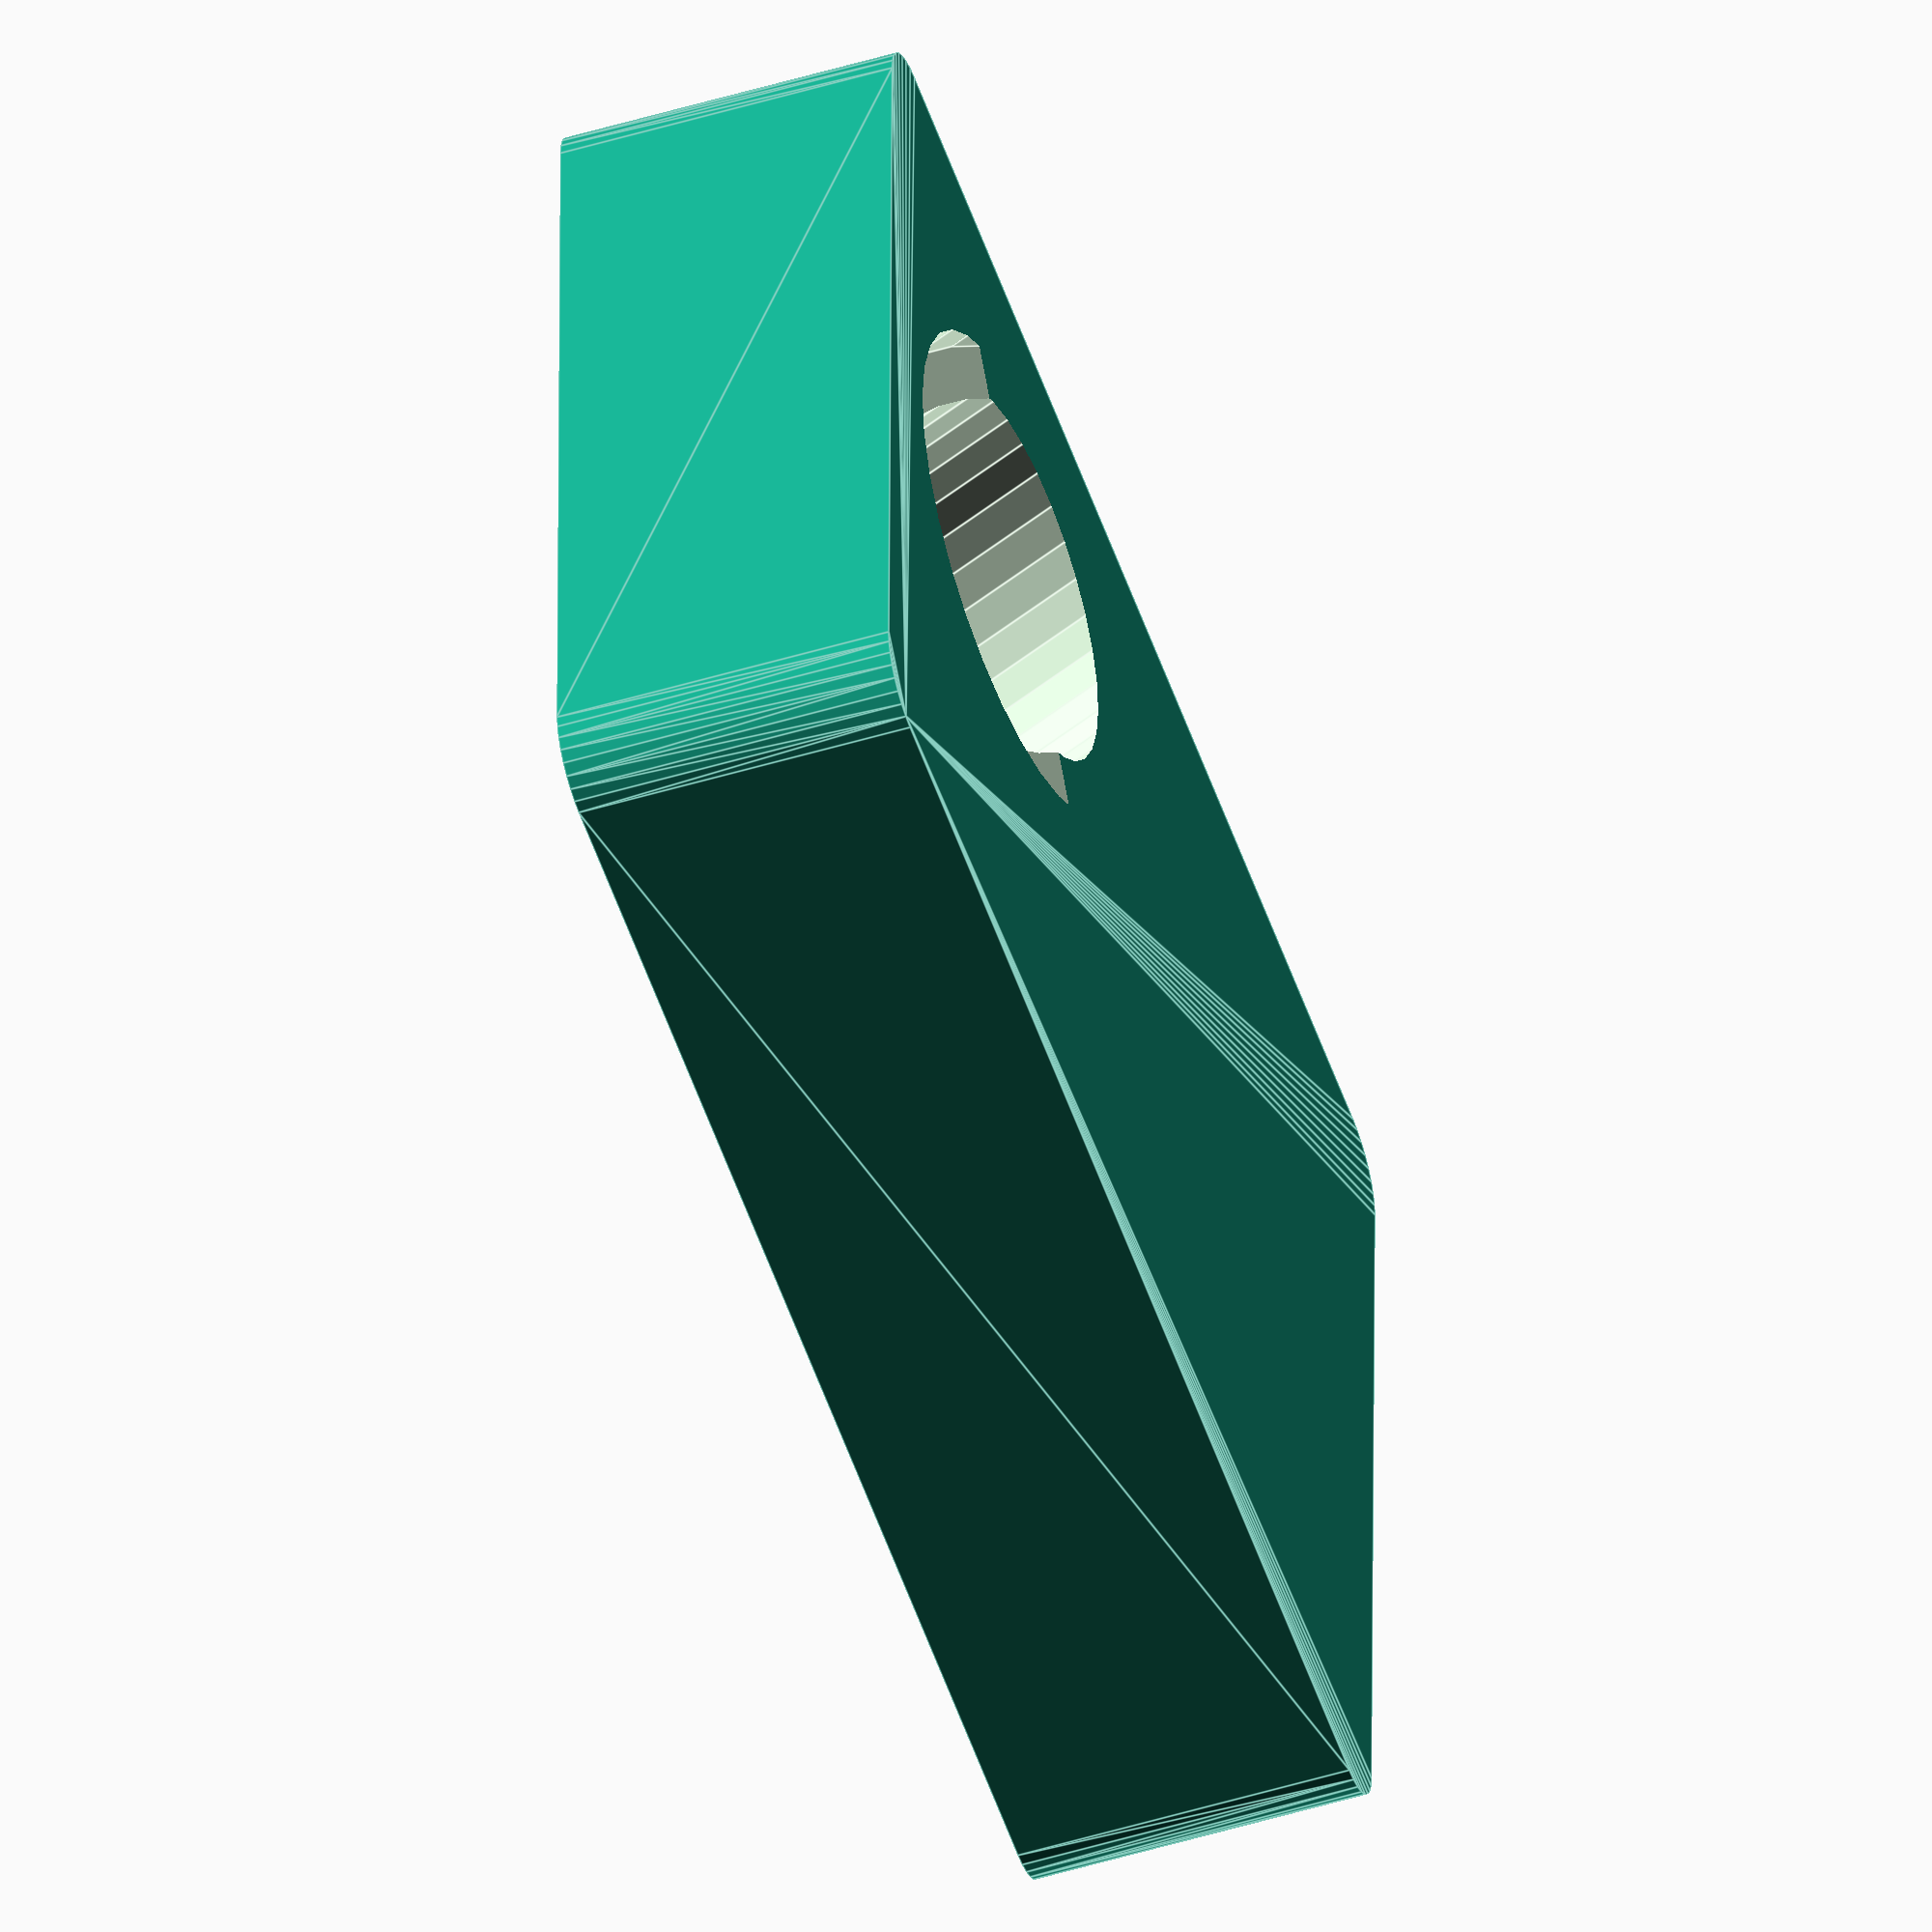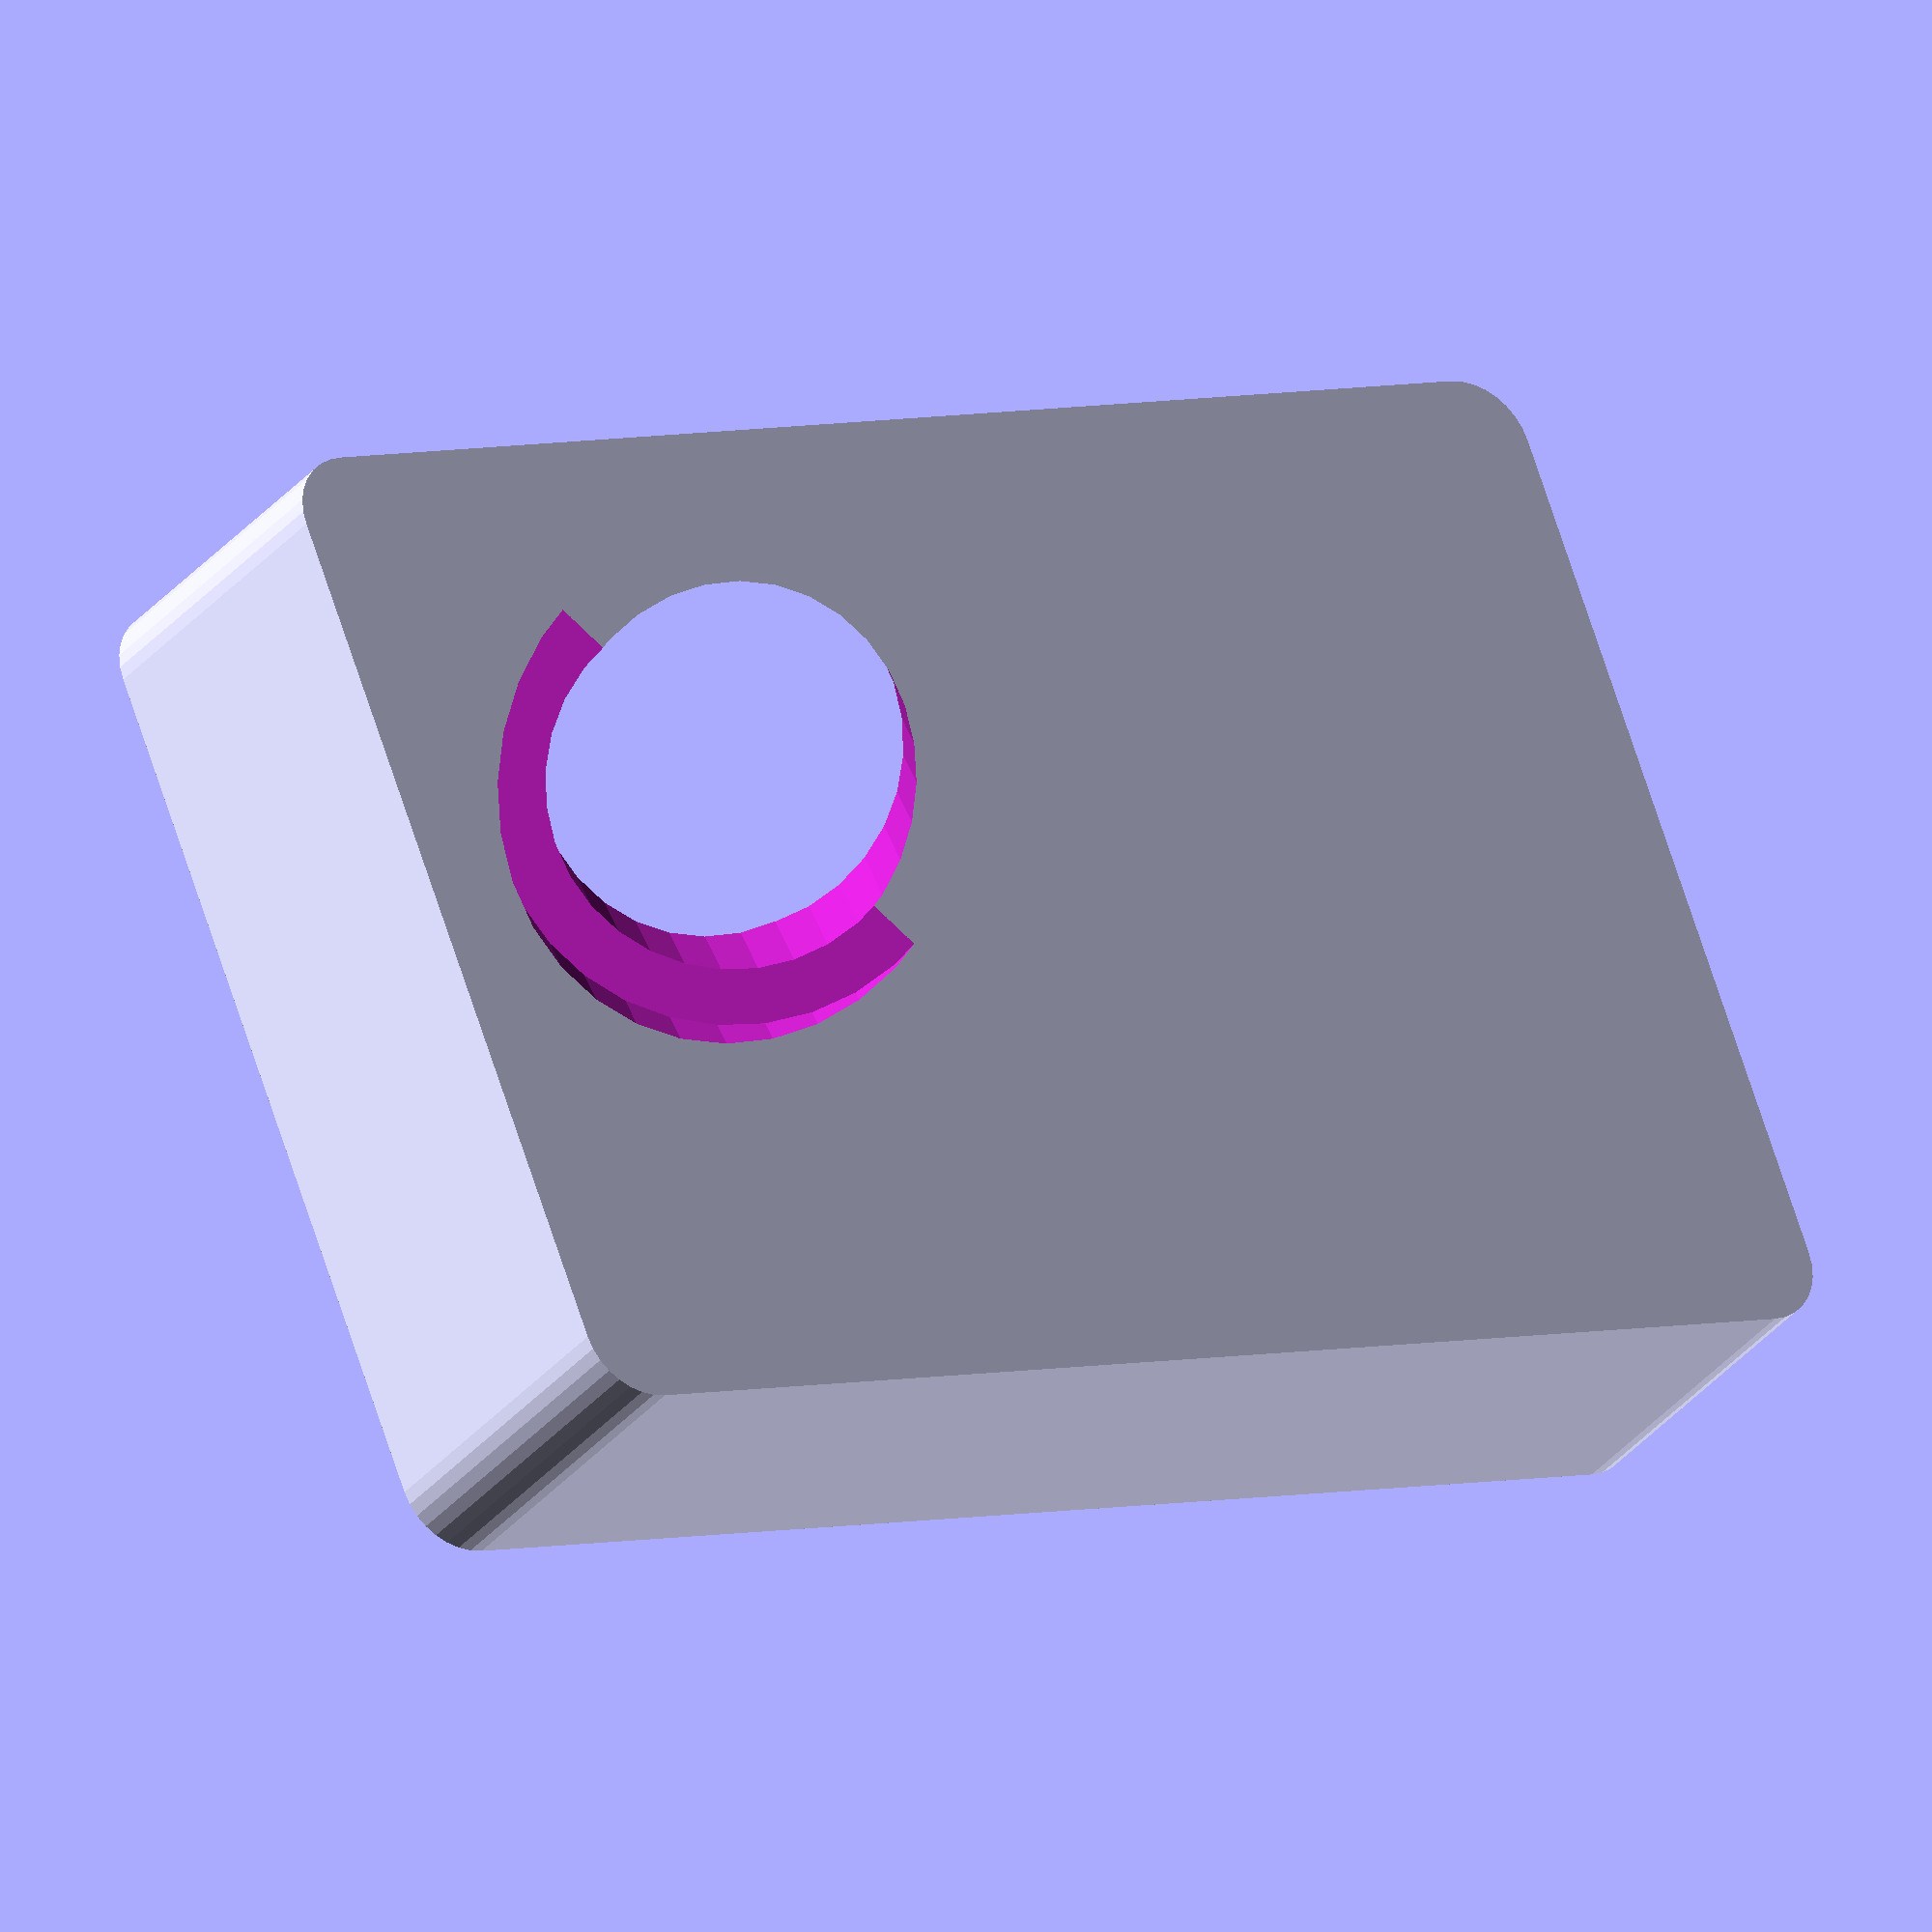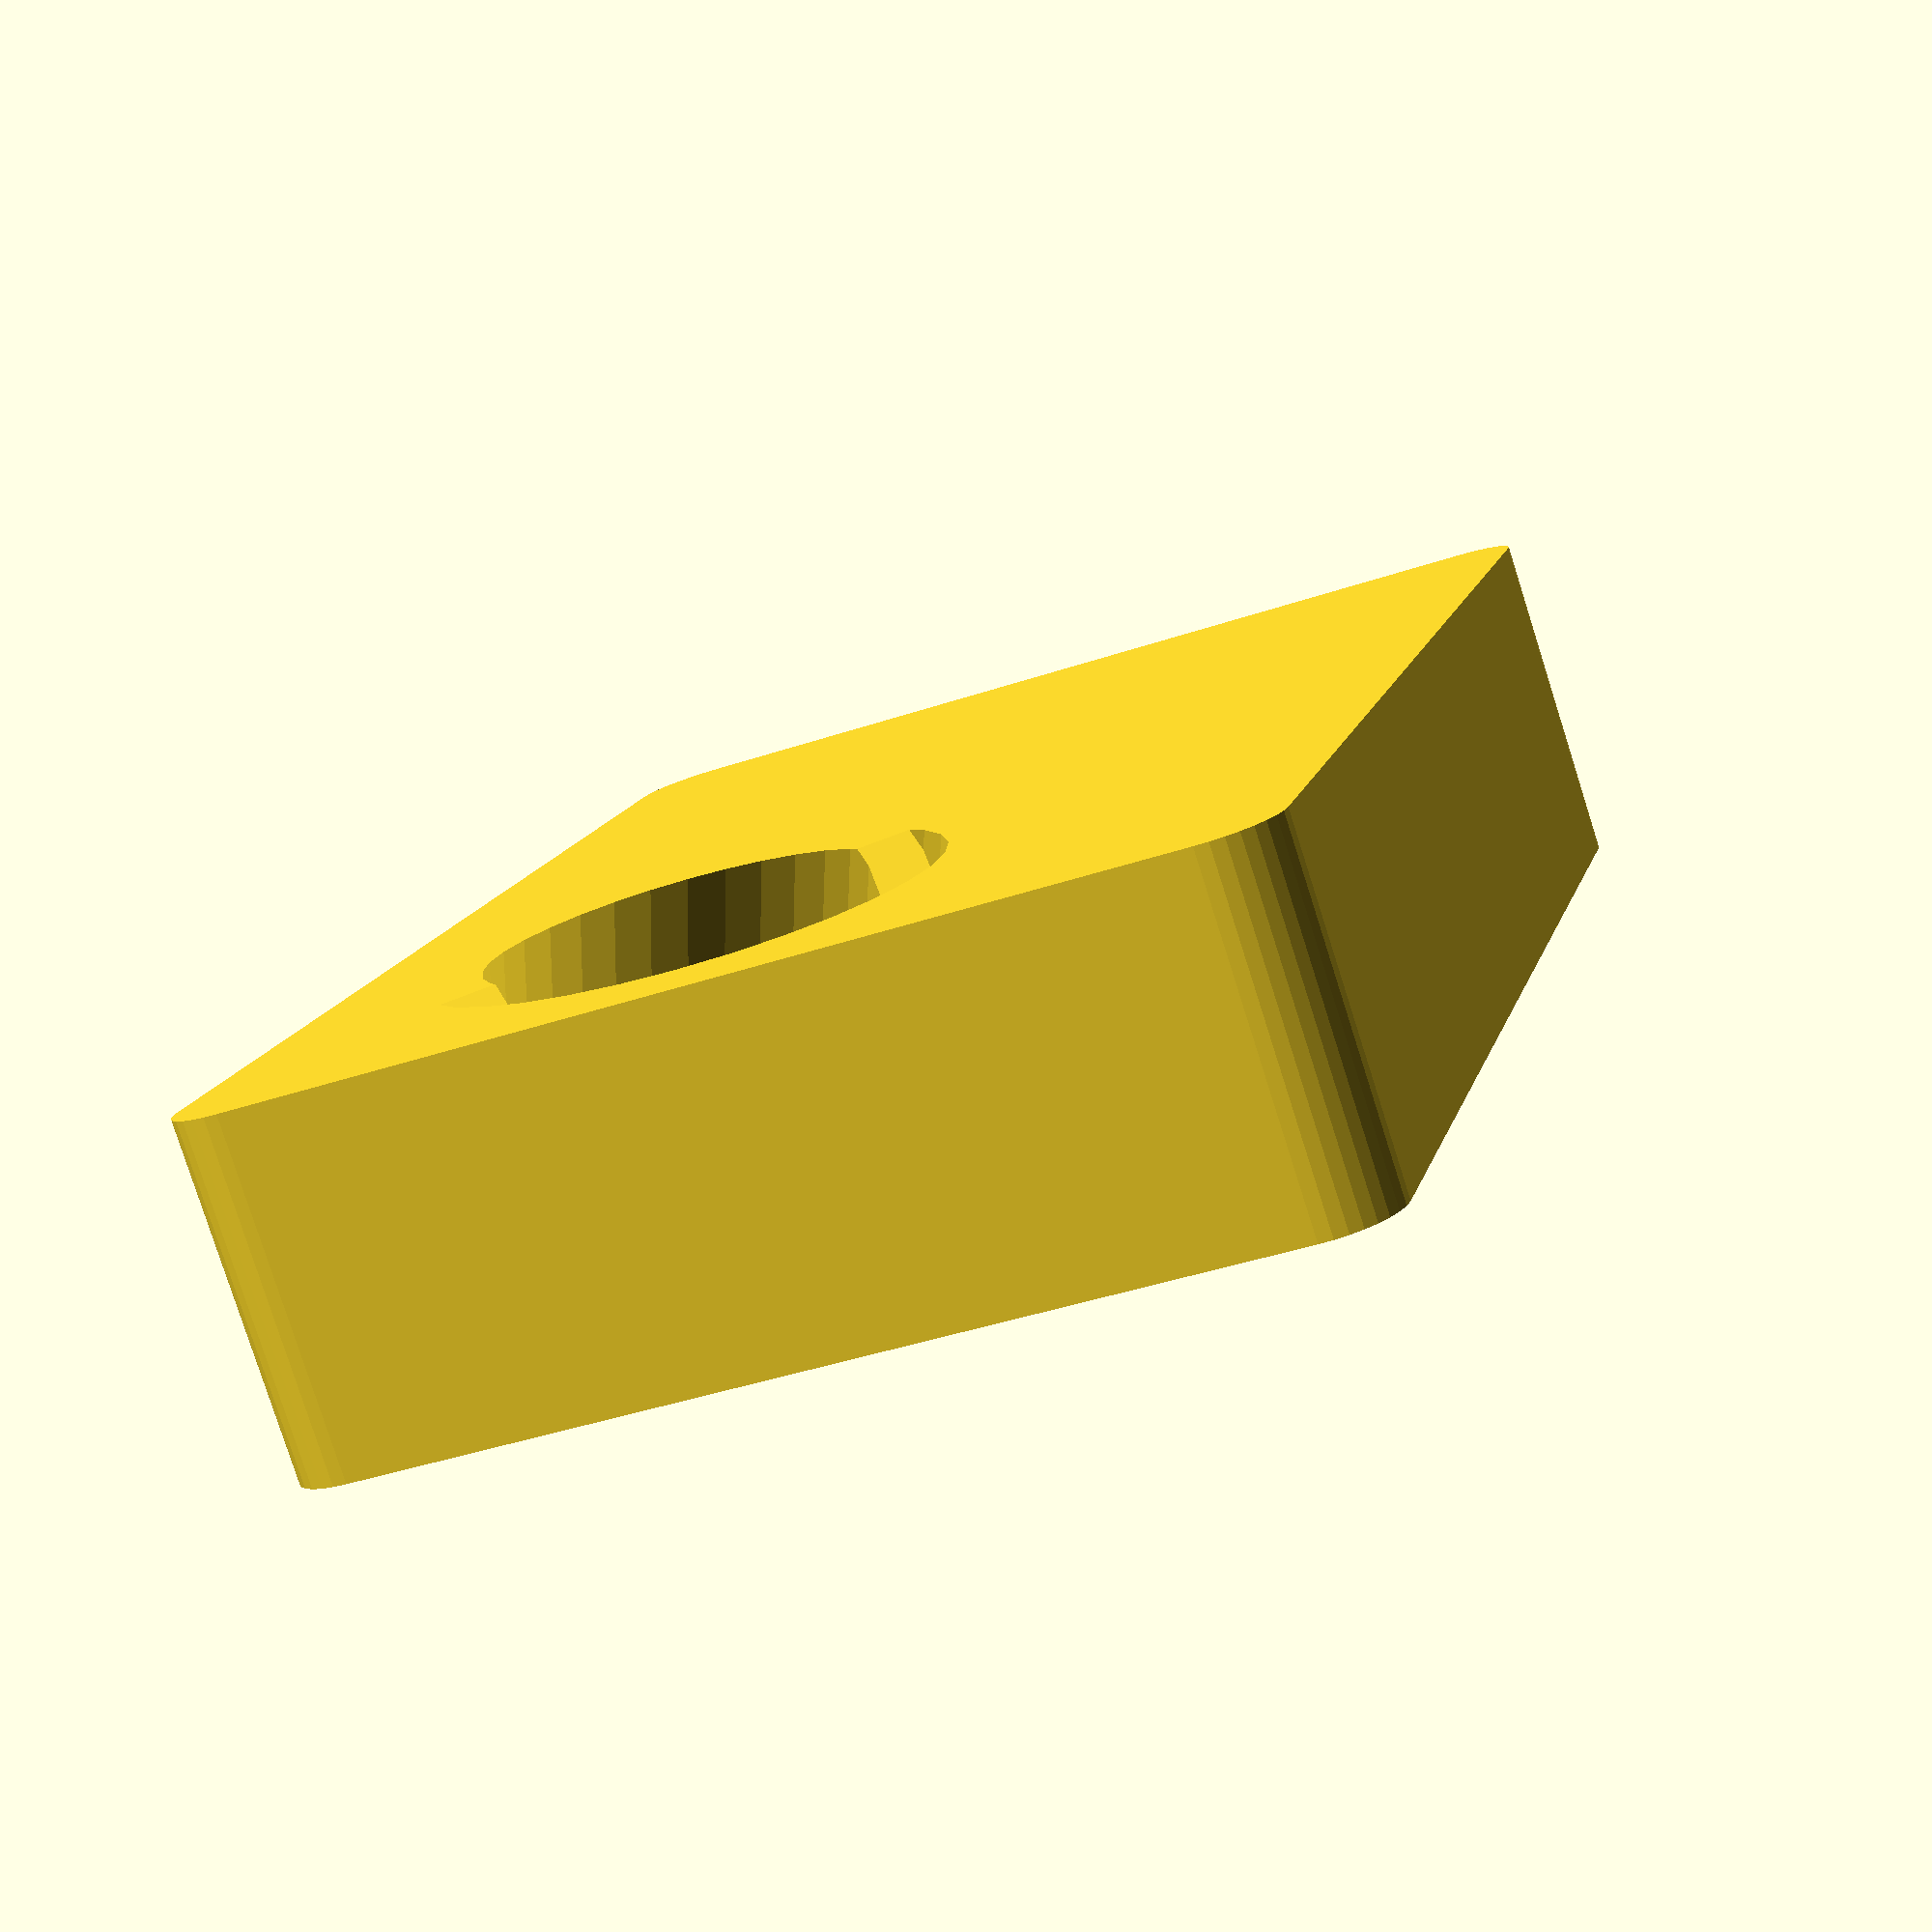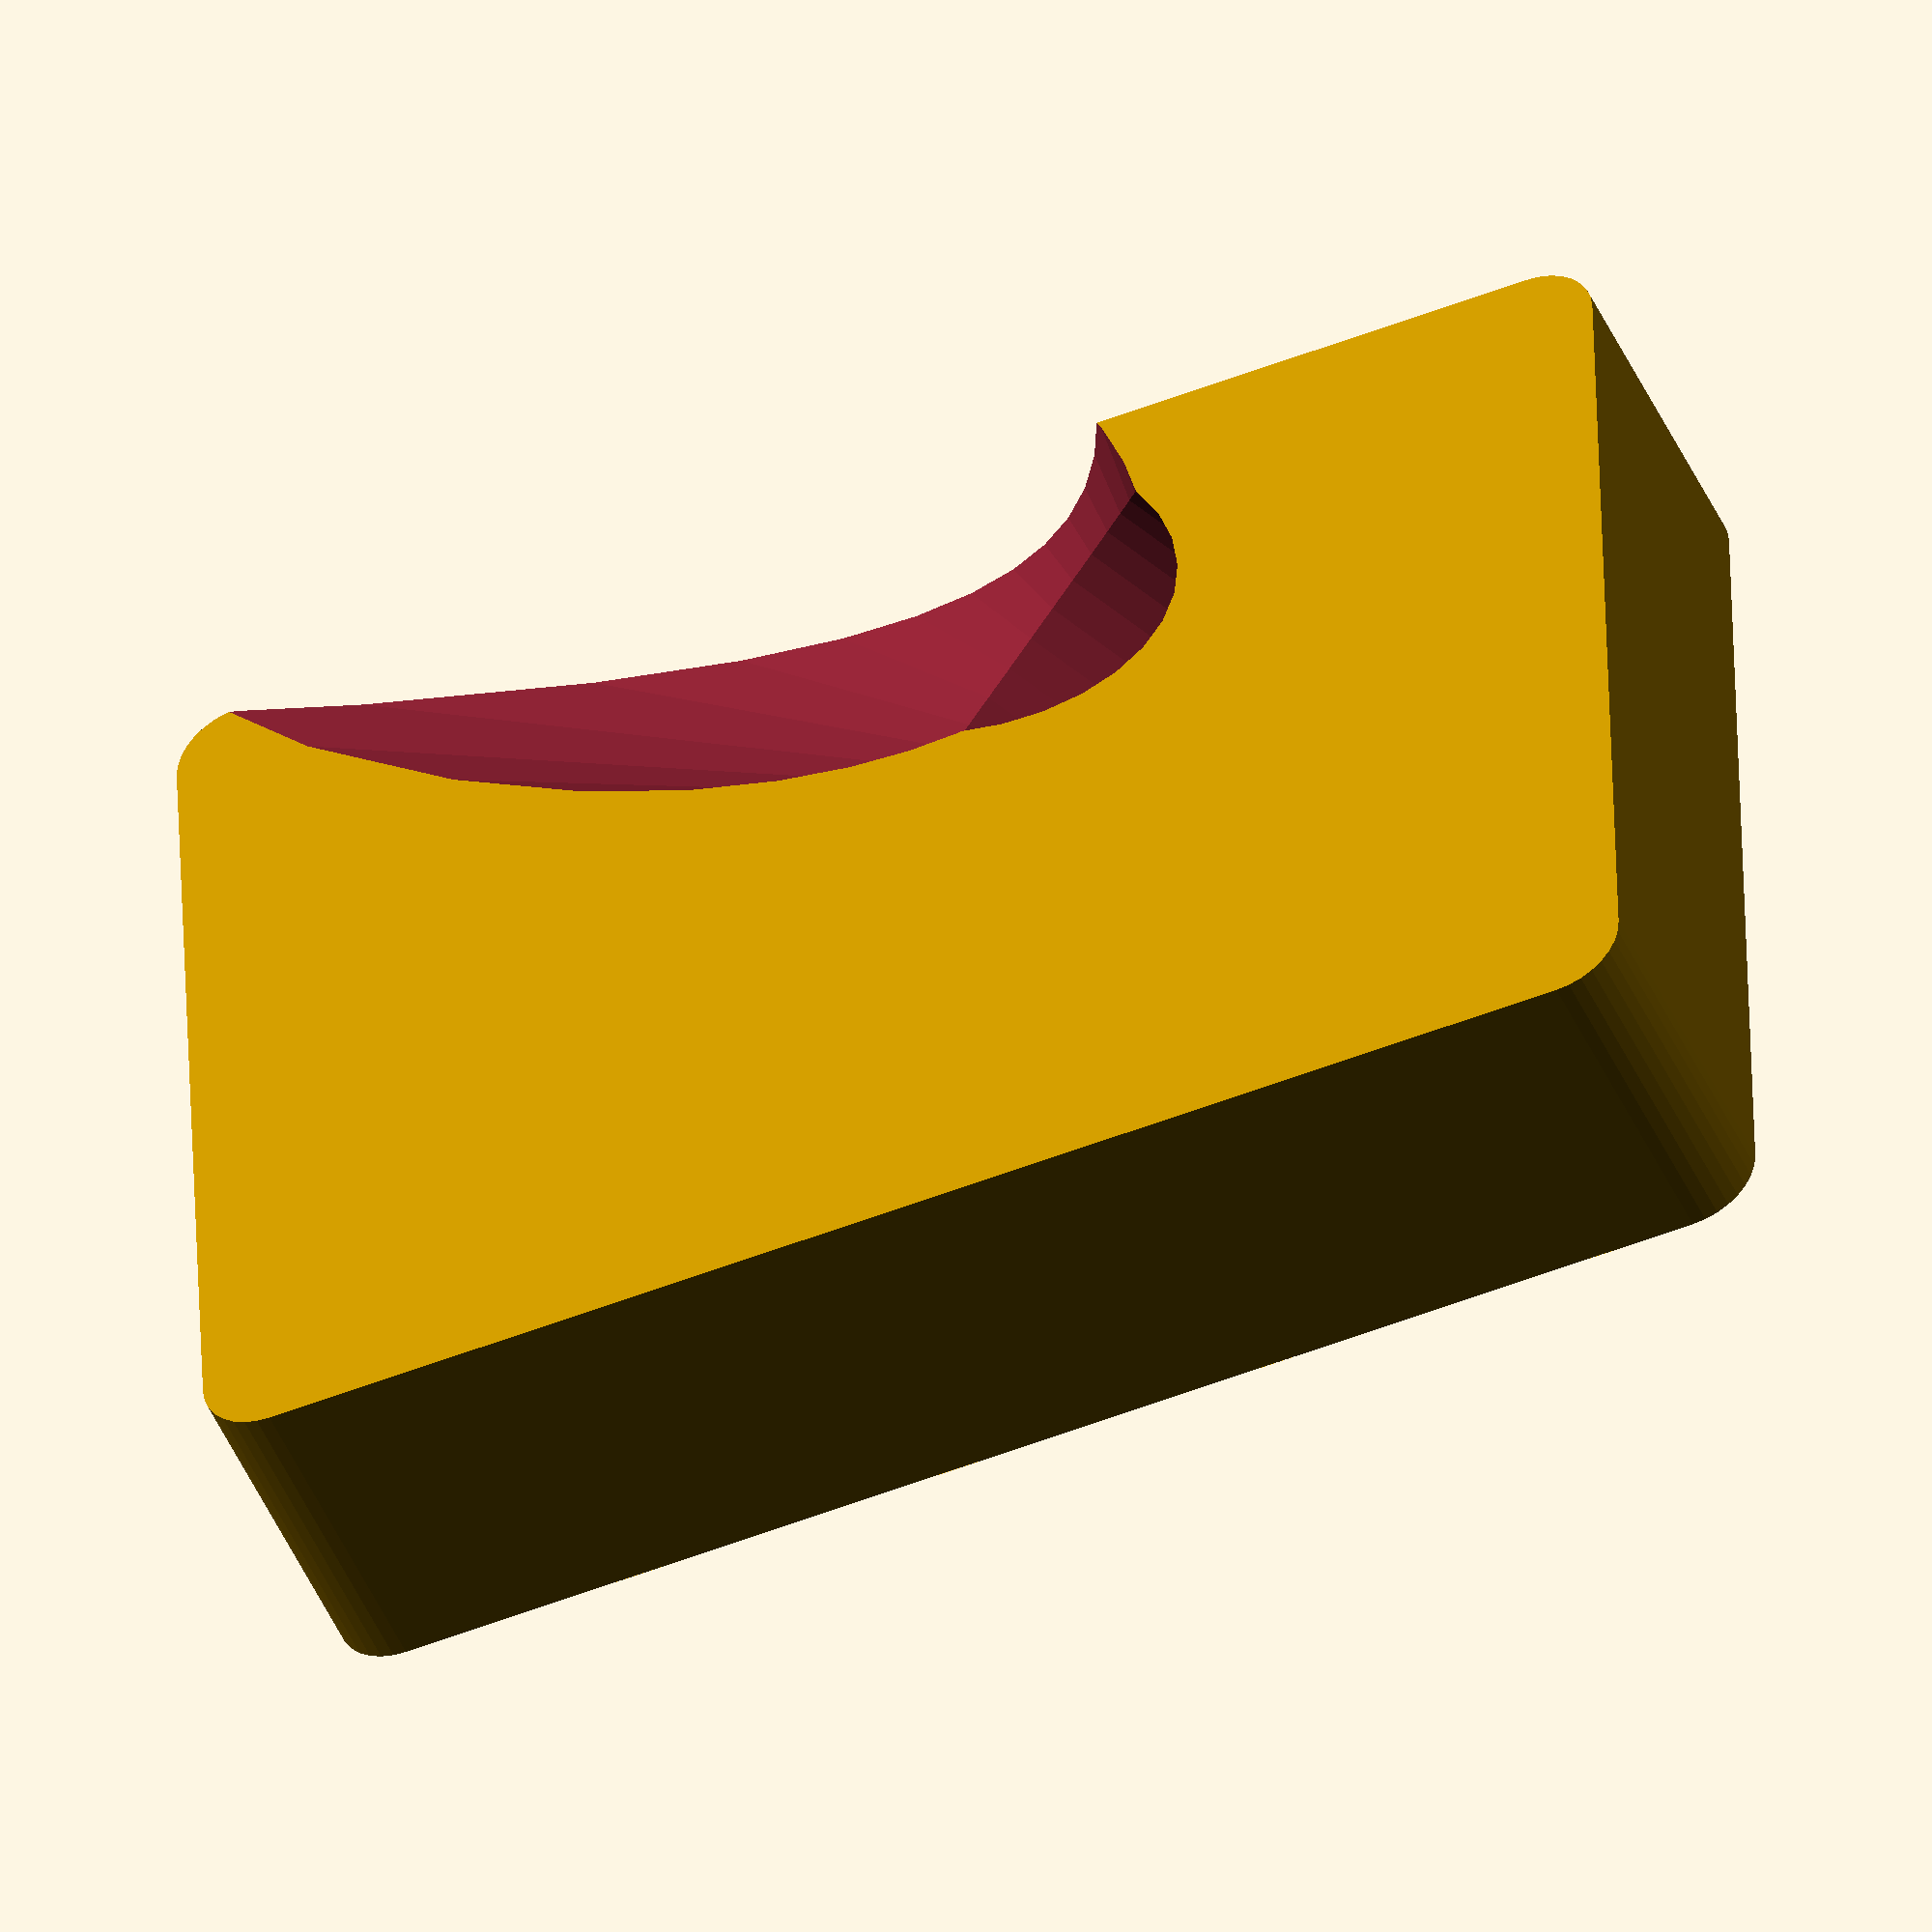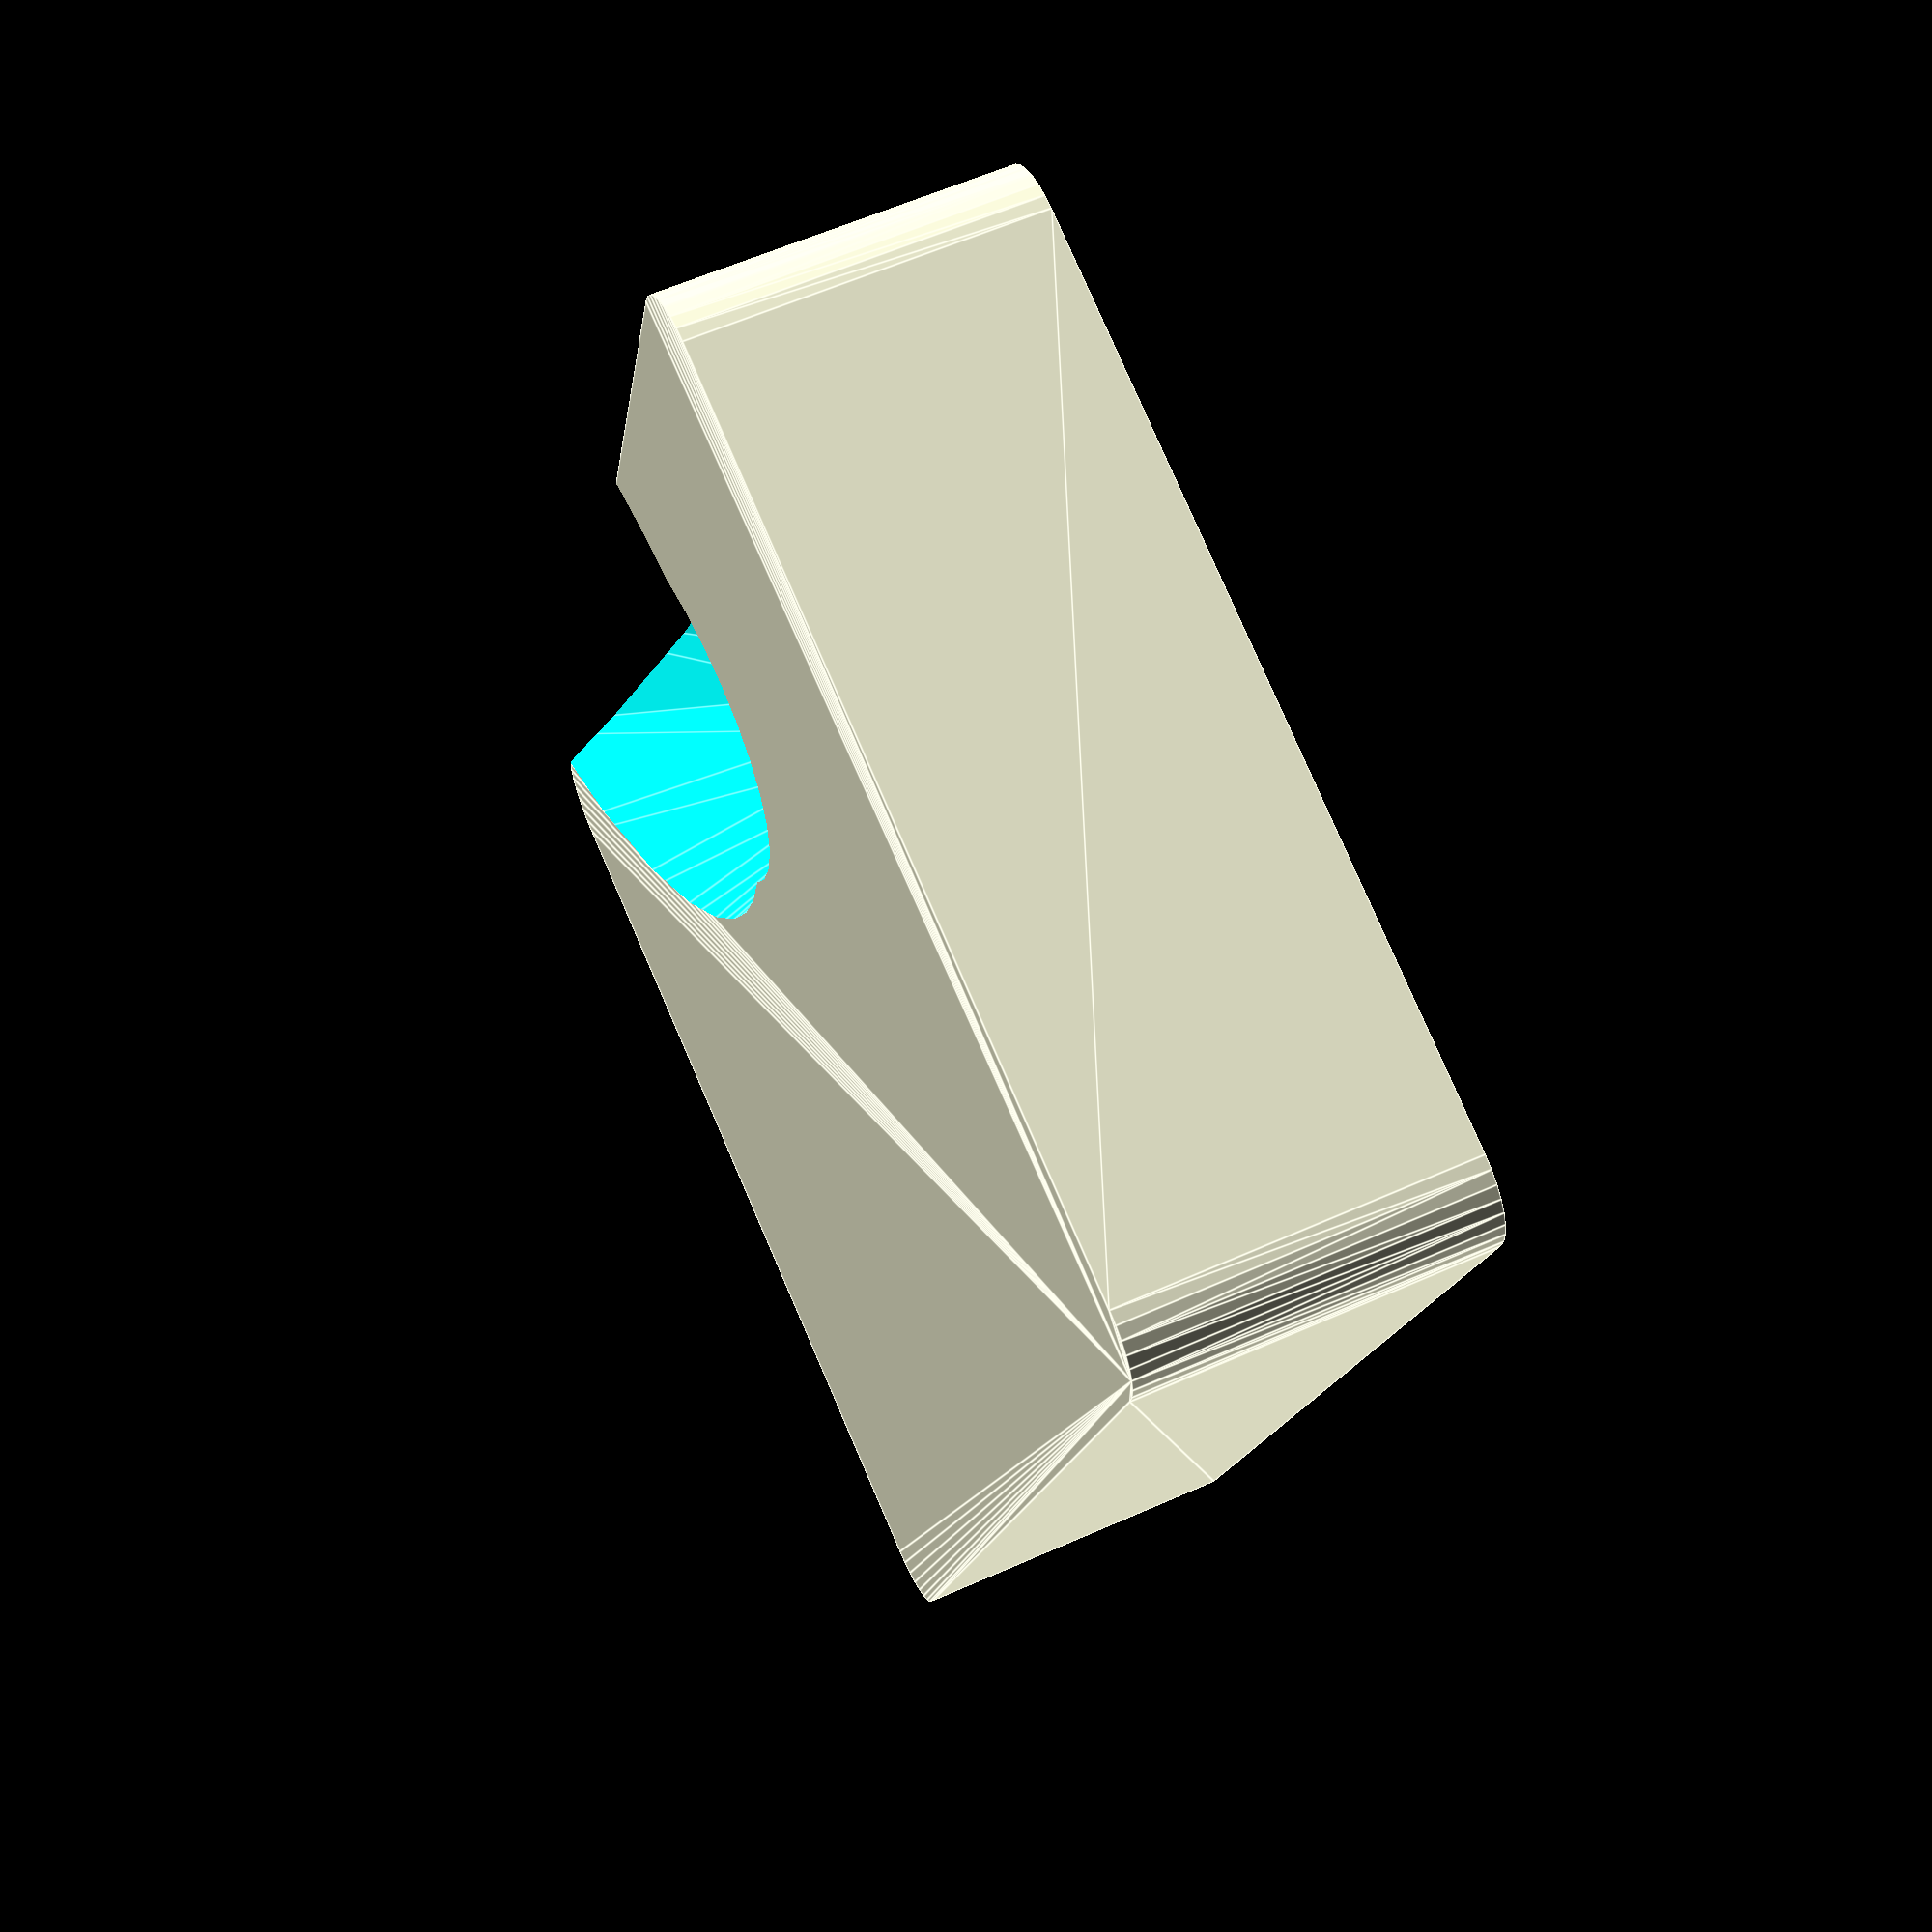
<openscad>
$fn=32;

eps1 = 0.01;
eps2 = 0.02;

hole_d1 = 5+0.4;
hole_d2 = 8;
hole_d3 = 7;

hole_horiz_offset = 1;
hole_vert_offset = -5;

thickness = 5;
vert_angle = 25;
horiz_angle = 39;  // was 40

width = 15;
length = 22;  // was 22


// Operator to inset first layer to eliminate elephant foot.
// Children are assumed to be on the z=0 plane.
//module inset_first_layer(w=0.4, h=0.4, eps=0.01) {
//  if (w == 0 || h < 0) {
//    children();
//  } else {
//    difference() { 
//      children();  
//      // TODO: use actual extended children projection instead
//      // of a clube with arbitrary large x,y values.
//       cube([30, 30, 2*h], center=true);
//    }
//    linear_extrude(height=h+eps)
//      offset(r = -w) 
//        projection(cut=true)
//          translate([0, 0, -eps1]) children();
//  }
//}

module corner_post(l, w, h, r) {
     translate([l/2-r, w/2-r, 0])
      cylinder(r=r, h=h);
}

module rounded_block(l, w, h, r) {
  hull() {
    corner_post(l, w, h, r);
    mirror([1, 0, 0]) corner_post(l, w, h, r);
    mirror([0, 1, 0]) corner_post(l, w, h, r);
    mirror([1, 0, 0]) mirror([0, 1, 0]) corner_post(l, w, h, r);
  }
}

module hole() {
  translate([0, 0, -15]) 
    cylinder(d1=2*10+hole_d2, d2=hole_d1, h=15+(hole_d2-hole_d1)/2);
  
  cylinder(d=hole_d1, h=15);
  
  translate([0, 0, 7]) cylinder(d=hole_d3, h=20);
}

module main() {
  difference() {
    rounded_block(length, width, thickness, 1);
    translate([hole_horiz_offset, hole_vert_offset, 0]) rotate([-vert_angle, horiz_angle, 0])  hole();
  }
}

//inset_first_layer() 
  translate([0, 0, thickness]) rotate([180, 0, 0]) main();

//hole();



</openscad>
<views>
elev=231.0 azim=179.3 roll=71.7 proj=o view=edges
elev=31.5 azim=21.3 roll=148.4 proj=o view=solid
elev=80.5 azim=75.7 roll=197.7 proj=p view=wireframe
elev=46.7 azim=358.2 roll=23.0 proj=o view=solid
elev=300.3 azim=287.5 roll=65.4 proj=p view=edges
</views>
